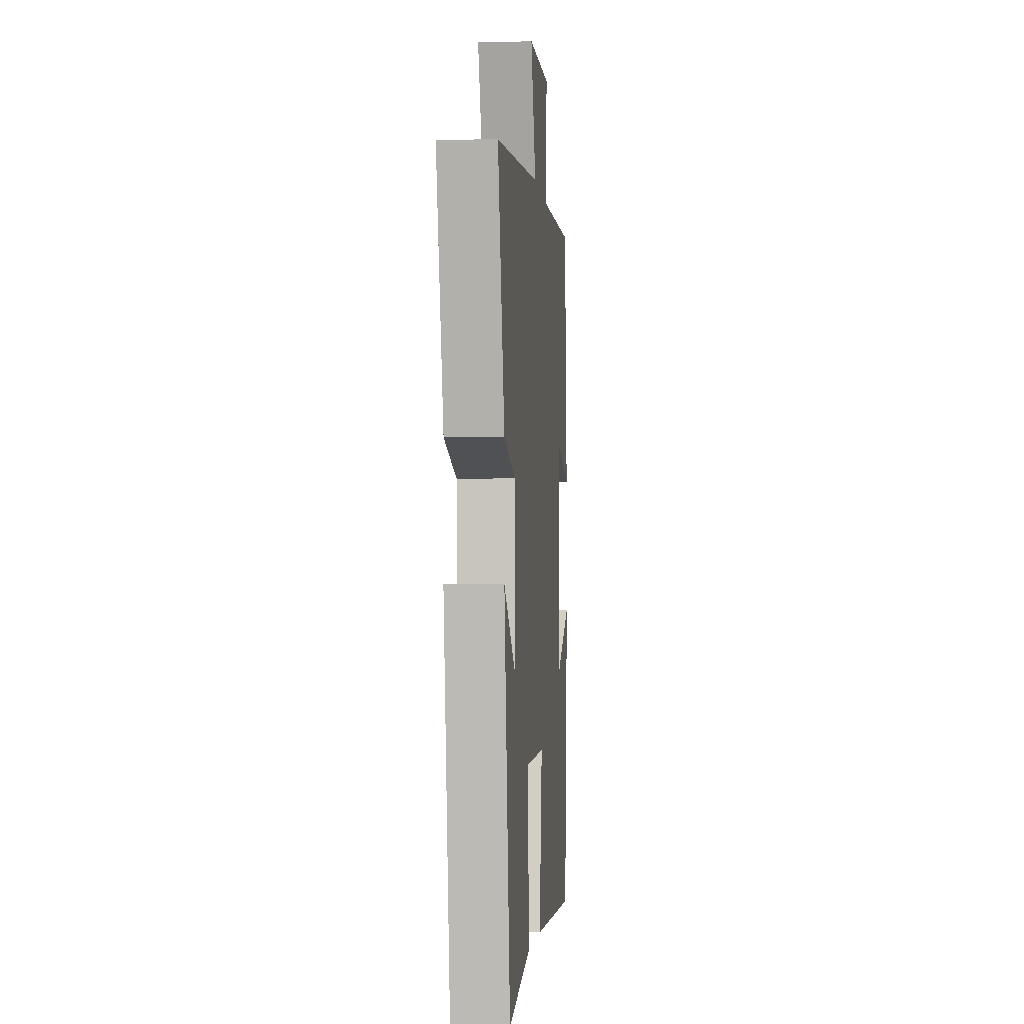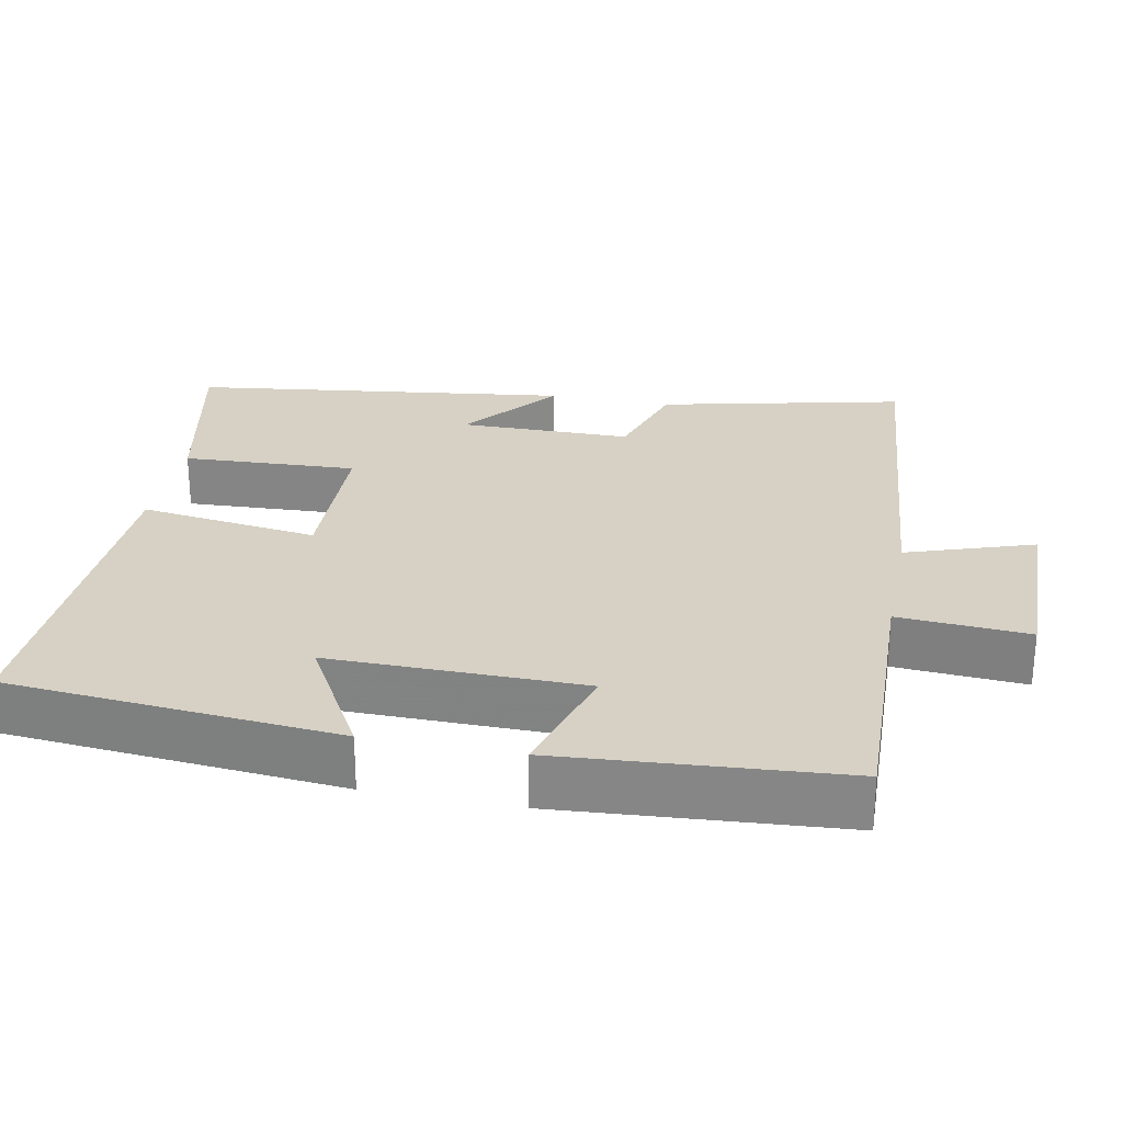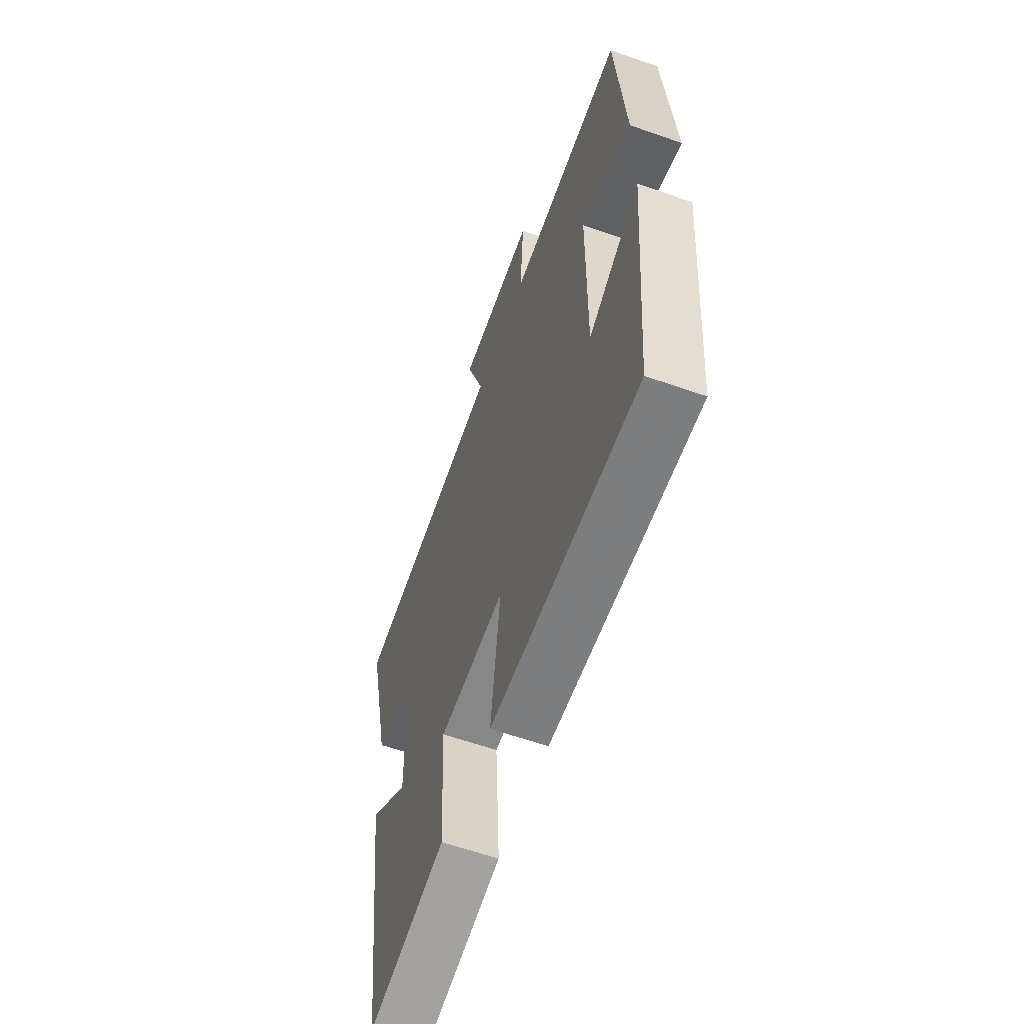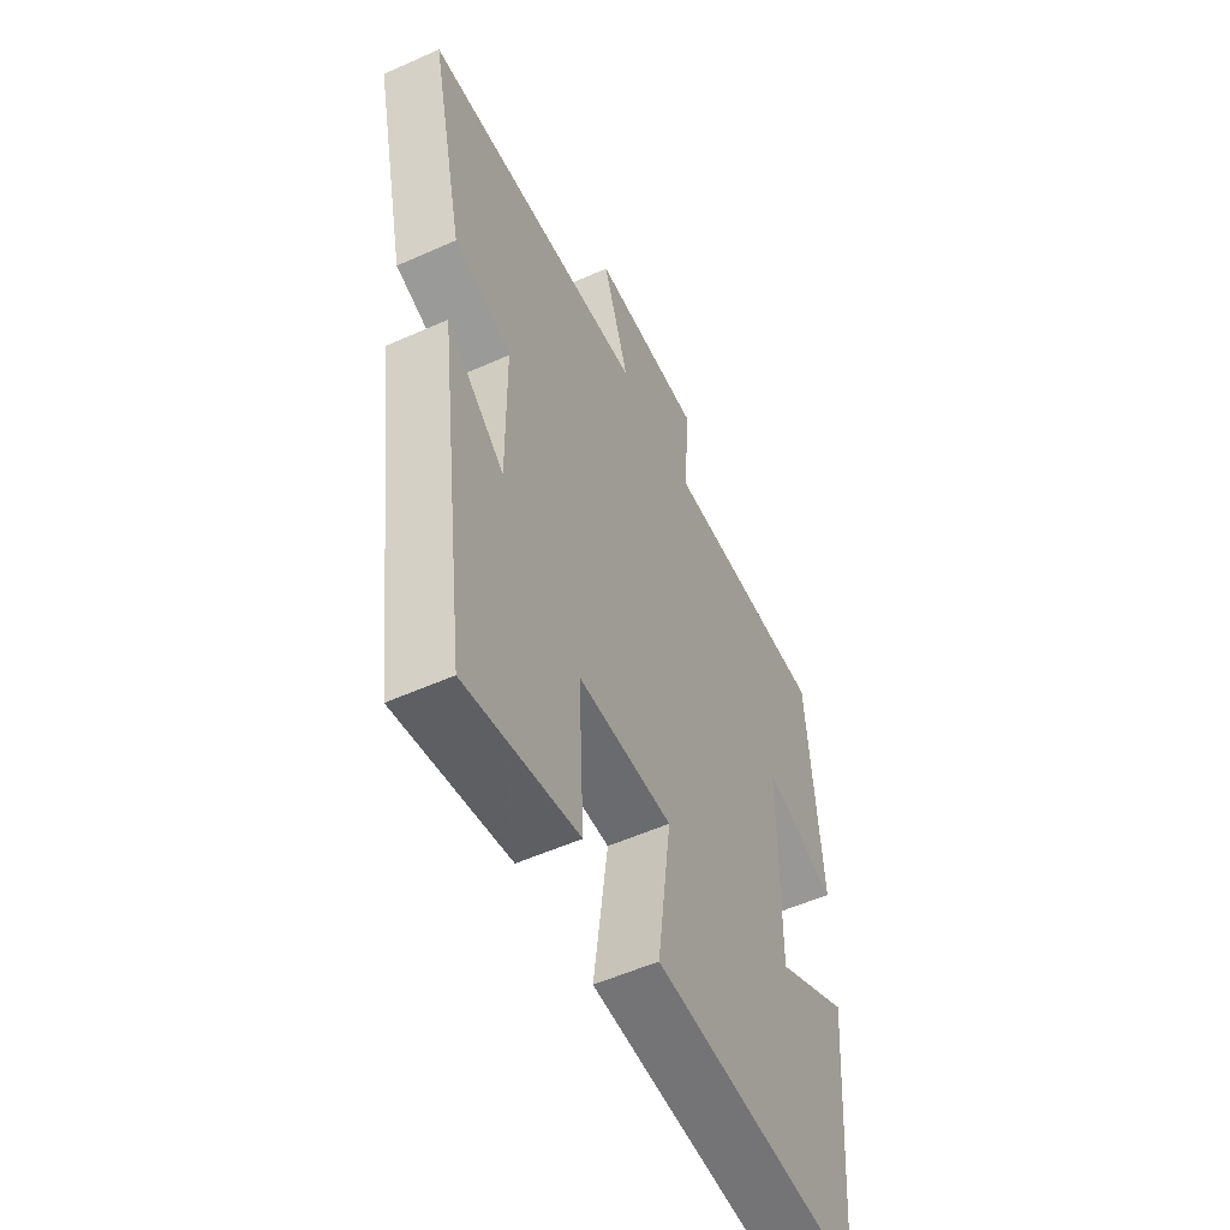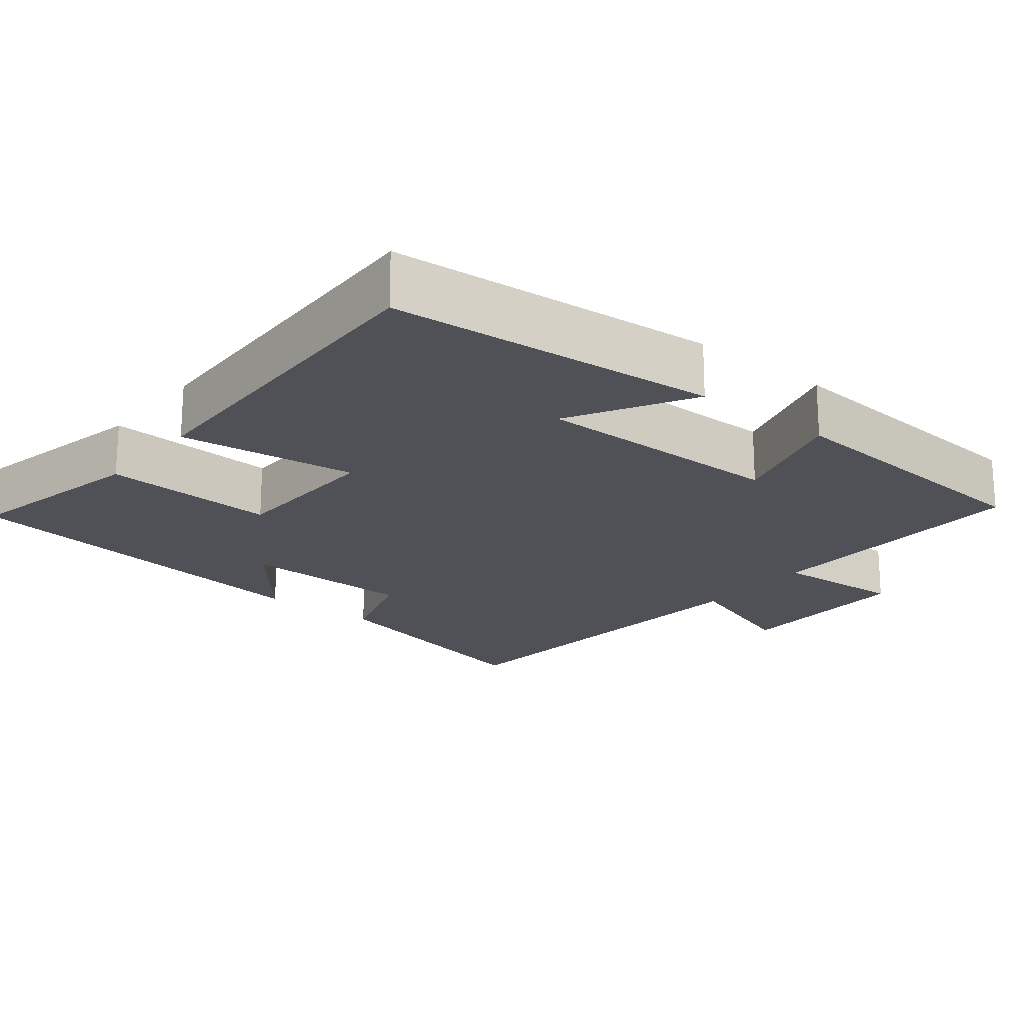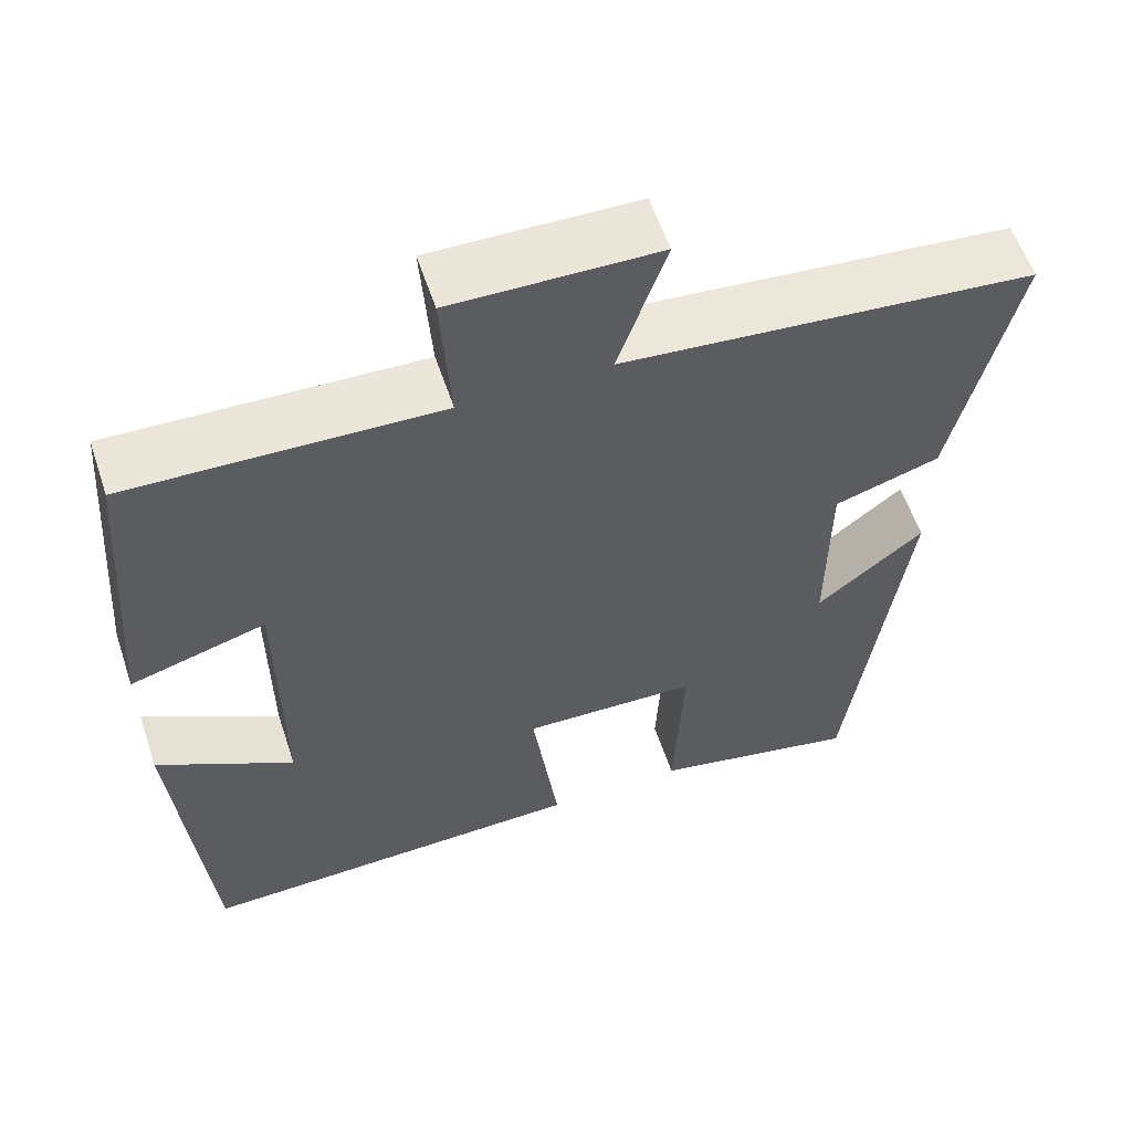
<metadata>
{"format":"obj","ext":"obj","renderer":"f3d","projection":"perspective","resolution":1024,"background":"white","views":[{"elev":-2.5,"azim":95.4,"up":"+Z"},{"elev":26.9,"azim":-78.8,"up":"+Y"},{"elev":-60.8,"azim":-109.7,"up":"+Z"},{"elev":-54.7,"azim":115.3,"up":"+Z"},{"elev":-20.3,"azim":-128.8,"up":"+Y"},{"elev":58.2,"azim":-18.4,"up":"+Z"}]}
</metadata>
<code>
v -0.471 0.07 0.512
v -0.098 0.07 0.5
v -0.11 0.07 0.676
v 0.138 0.07 0.672
v 0.08 0.07 0.5
v 0.575 0.07 0.455
v 0.5 0.07 0.127
v 0.373 0.07 0.087
v 0.371 0.07 -0.145
v 0.5 0.07 -0.041
v 0.432 0.07 -0.553
v 0.181 0.07 -0.5
v 0.193 0.07 -0.265
v -0.019 0.07 -0.259
v 0.013 0.07 -0.5
v -0.462 0.07 -0.515
v -0.5 0.07 -0.069
v -0.334 0.07 -0.163
v -0.336 0.07 0.179
v -0.5 0.07 0.131
v -0.471 0 0.512
v -0.098 0 0.5
v -0.11 0 0.676
v 0.138 0 0.672
v 0.08 0 0.5
v 0.575 0 0.455
v 0.5 0 0.127
v 0.373 0 0.087
v 0.371 0 -0.145
v 0.5 0 -0.041
v 0.432 0 -0.553
v 0.181 0 -0.5
v 0.193 0 -0.265
v -0.019 0 -0.259
v 0.013 0 -0.5
v -0.462 0 -0.515
v -0.5 0 -0.069
v -0.334 0 -0.163
v -0.336 0 0.179
v -0.5 0 0.131
f 19 20 1 2
f 18 19 2
f 15 16 17 18
f 14 15 18
f 13 14 18 2
f 11 12 13
f 9 10 11
f 13 2 3
f 11 13 3
f 9 11 3
f 5 6 7 8
f 5 8 9 3
f 3 4 5
f 22 21 40 39
f 22 39 38
f 38 37 36 35
f 38 35 34
f 22 38 34 33
f 33 32 31
f 31 30 29
f 23 22 33
f 23 33 31
f 23 31 29
f 28 27 26 25
f 23 29 28 25
f 25 24 23
f 1 21 22 2
f 2 22 23 3
f 3 23 24 4
f 4 24 25 5
f 5 25 26 6
f 6 26 27 7
f 7 27 28 8
f 8 28 29 9
f 9 29 30 10
f 10 30 31 11
f 11 31 32 12
f 12 32 33 13
f 13 33 34 14
f 14 34 35 15
f 15 35 36 16
f 16 36 37 17
f 17 37 38 18
f 18 38 39 19
f 19 39 40 20
f 20 40 21 1

</code>
